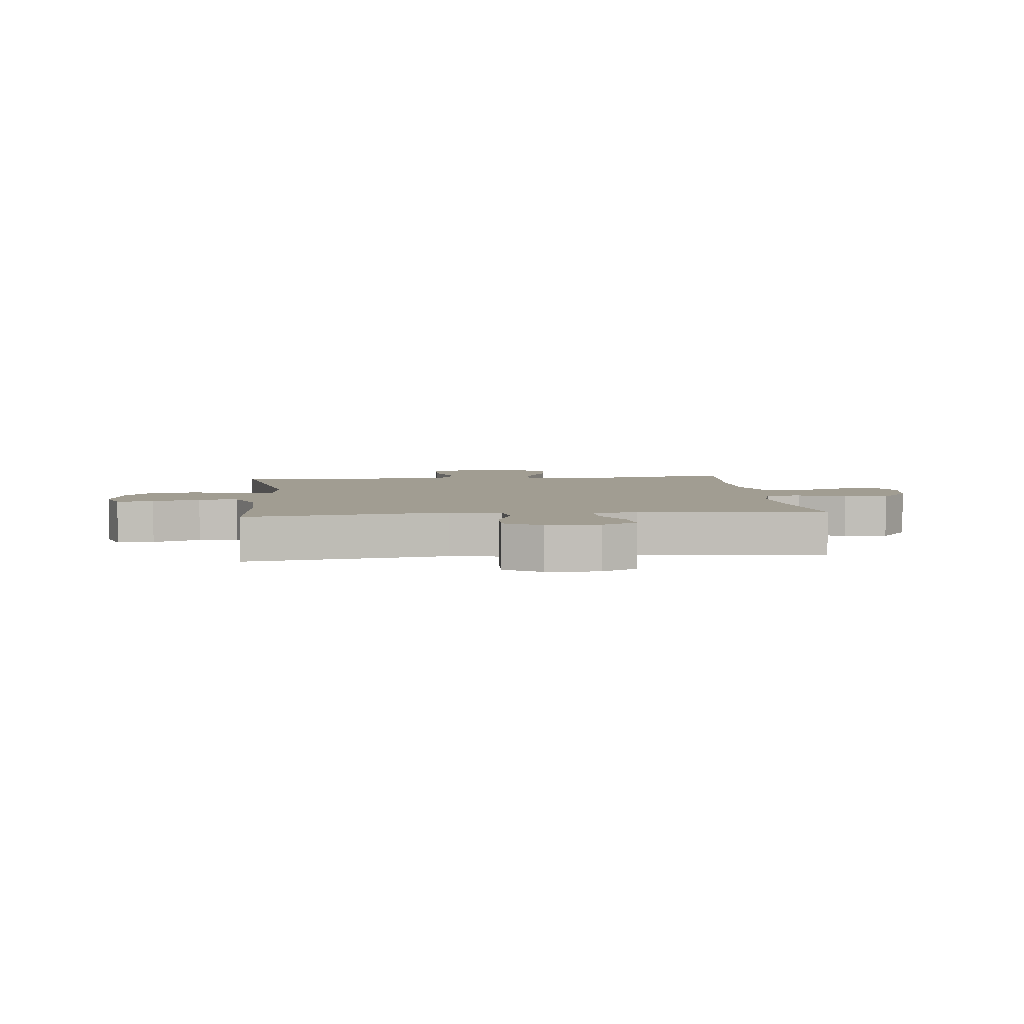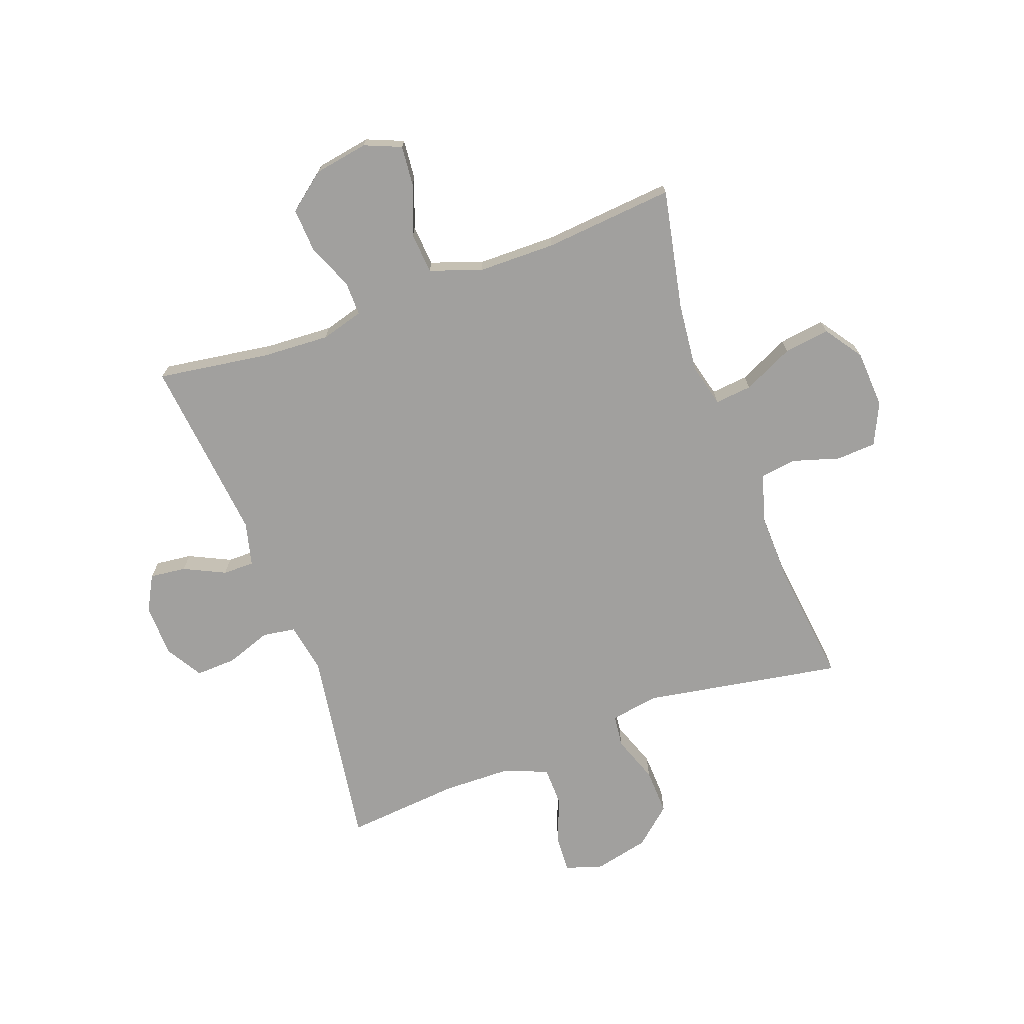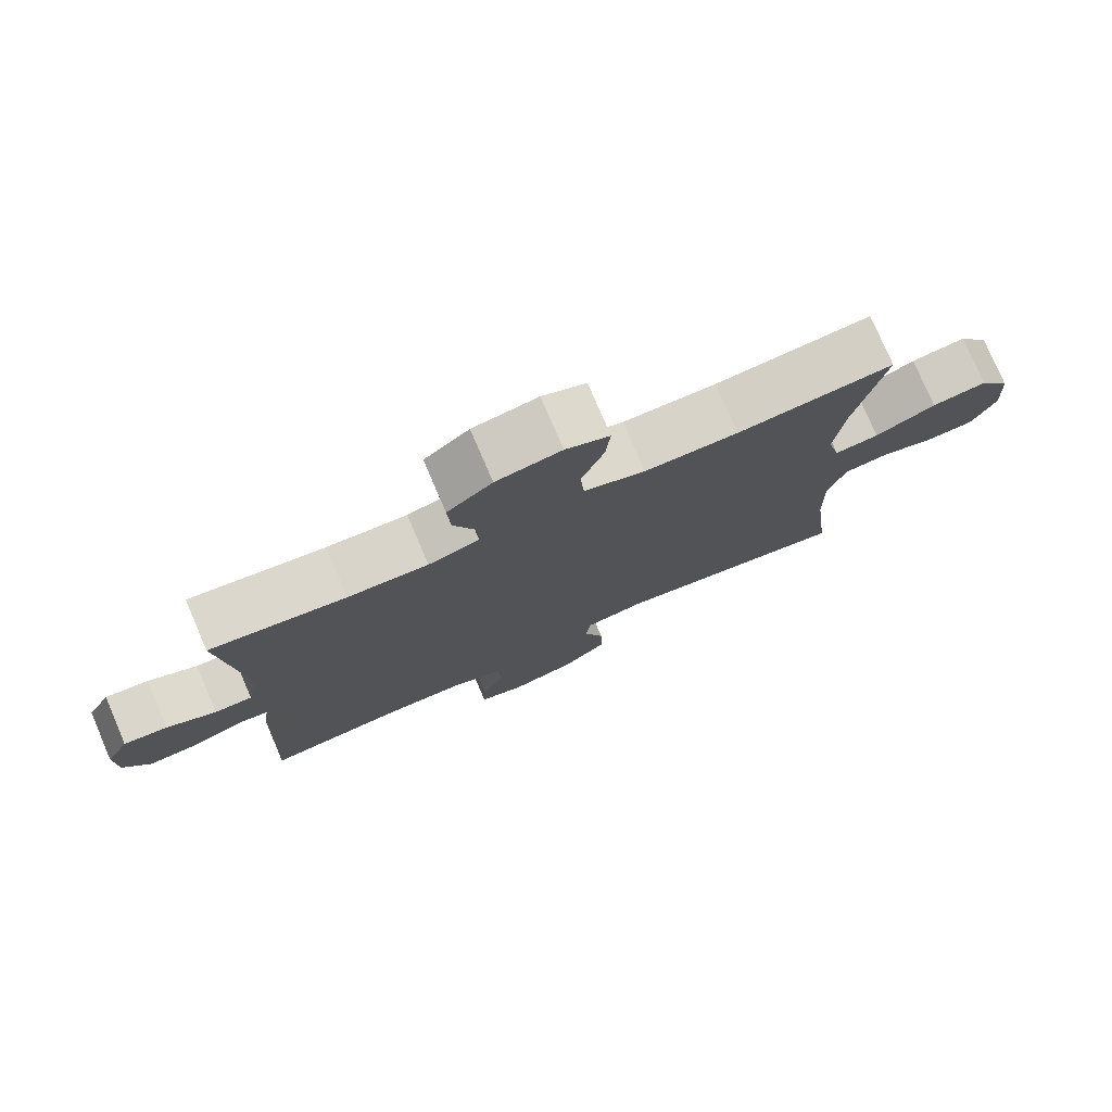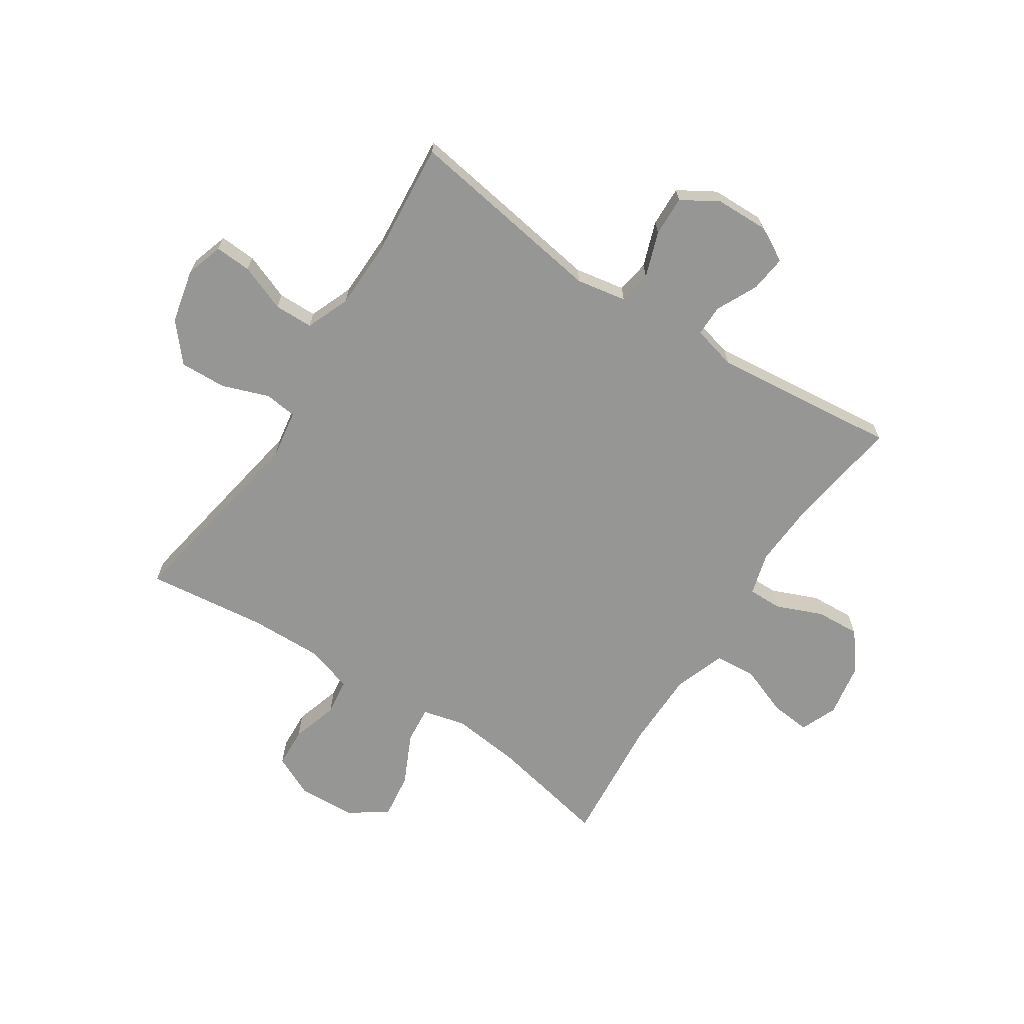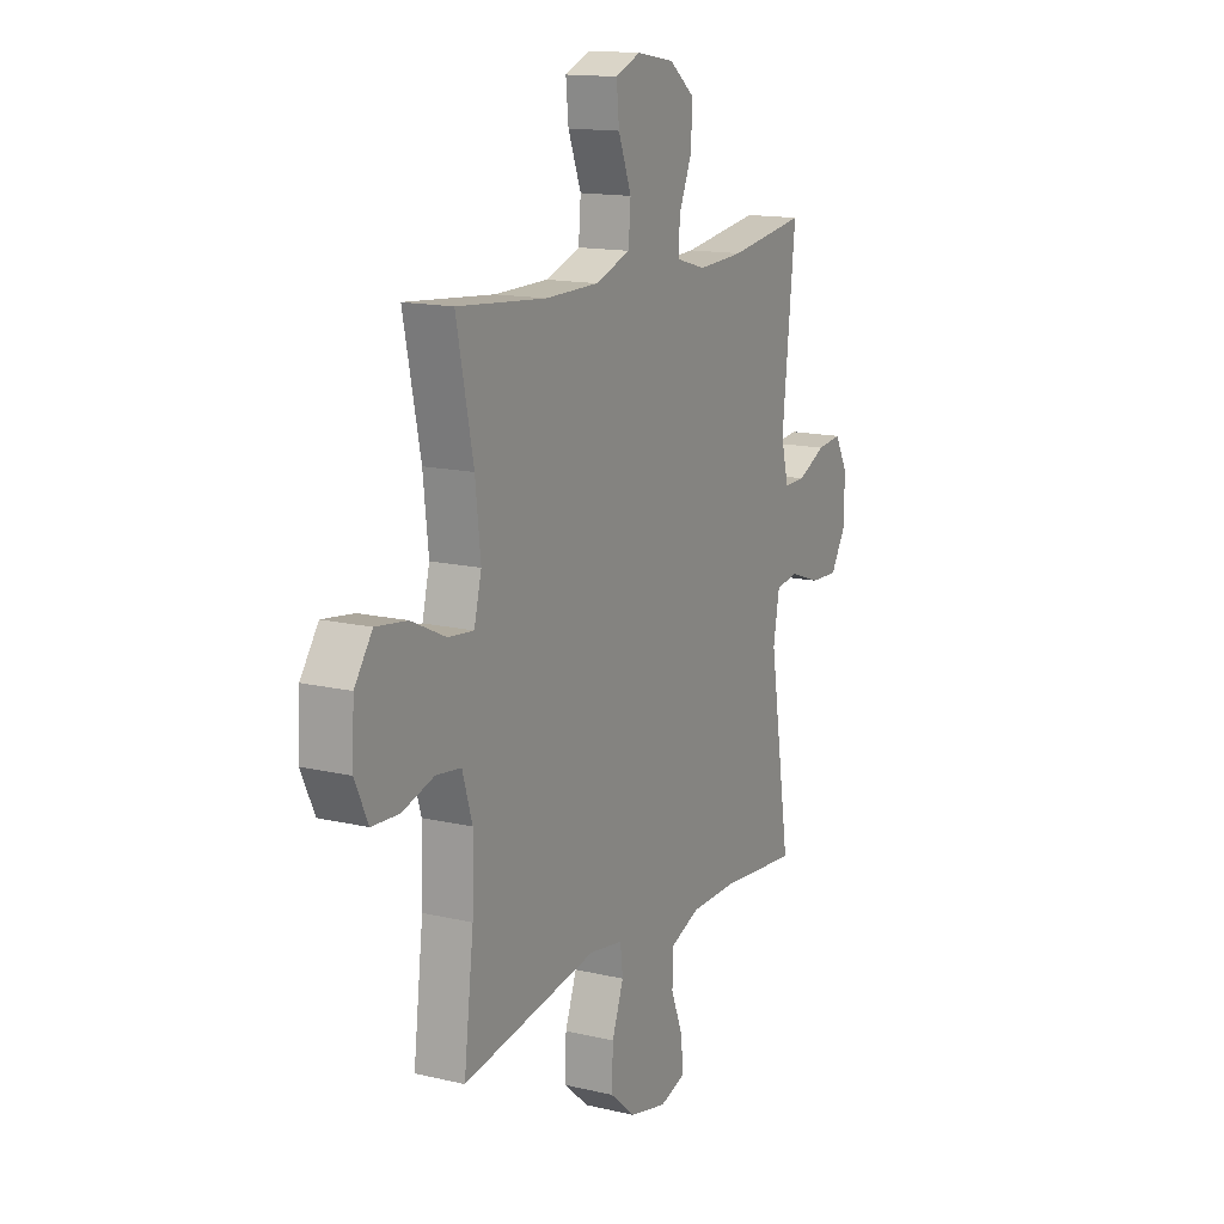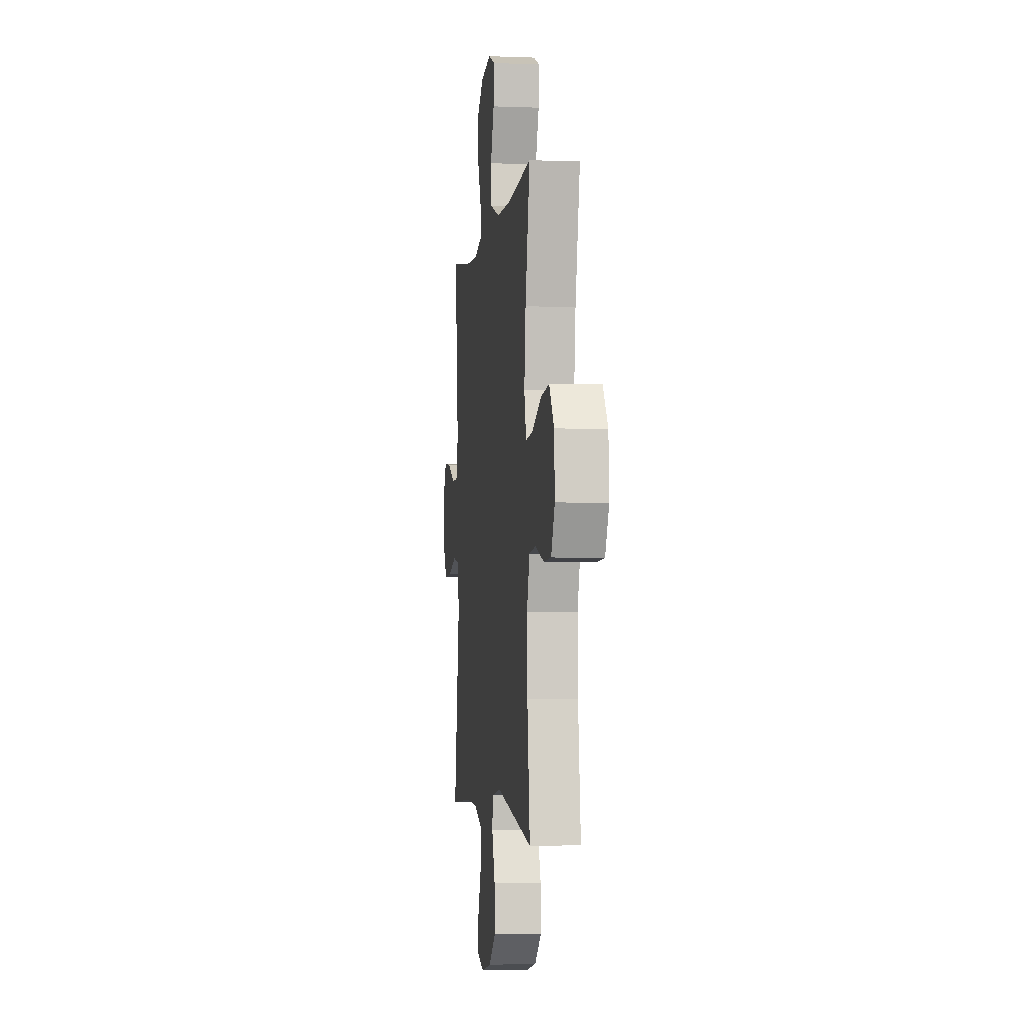
<metadata>
{"format":"obj","ext":"obj","renderer":"f3d","projection":"perspective","resolution":1024,"background":"white","views":[{"elev":4.6,"azim":-95.9,"up":"+Y"},{"elev":-71.8,"azim":20.3,"up":"+Y"},{"elev":77.3,"azim":-23.2,"up":"+Z"},{"elev":-67.7,"azim":-123.1,"up":"+Y"},{"elev":14.4,"azim":117.4,"up":"+Z"},{"elev":-3.1,"azim":82.5,"up":"+Z"}]}
</metadata>
<code>
o path3996
v 0.2674 0.0375 0.4746
v 0.1298 0.0375 0.4764
v 0.0396 0.0375 0.5084
v 0.03383 0.0375 0.5806
v 0.06729 0.0375 0.6685
v 0.07414 0.0375 0.739
v 0.009689 0.0375 0.7659
v -0.08611 0.0375 0.7497
v -0.1521 0.0375 0.6977
v -0.1478 0.0375 0.6201
v -0.1143 0.0375 0.5389
v -0.1134 0.0375 0.479
v -0.1882 0.0375 0.4581
v -0.3061 0.0375 0.4648
v -0.5049 0.0375 0.4947
v -0.4706 0.0375 0.1682
v -0.49 0.0375 0.0908
v -0.5454 0.0375 0.09126
v -0.6179 0.0375 0.1264
v -0.6819 0.0375 0.1339
v -0.7154 0.0375 0.07183
v -0.7134 0.0375 -0.02103
v -0.6746 0.0375 -0.08555
v -0.6033 0.0375 -0.08284
v -0.5237 0.0375 -0.05492
v -0.4655 0.0375 -0.06406
v -0.4497 0.0375 -0.153
v -0.5049 0.0375 -0.5072
v -0.303 0.0375 -0.4896
v -0.1828 0.0375 -0.4921
v -0.1057 0.0375 -0.5233
v -0.1045 0.0375 -0.592
v -0.1365 0.0375 -0.6746
v -0.1403 0.0375 -0.739
v -0.07439 0.0375 -0.7599
v 0.02149 0.0375 -0.7382
v 0.08757 0.0375 -0.6814
v 0.08452 0.0375 -0.6
v 0.05483 0.0375 -0.5174
v 0.06148 0.0375 -0.46
v 0.1478 0.0375 -0.4462
v 0.4968 0.0375 -0.5072
v 0.4716 0.0375 -0.2956
v 0.4687 0.0375 -0.1683
v 0.4941 0.0375 -0.08376
v 0.5584 0.0375 -0.07554
v 0.6402 0.0375 -0.1007
v 0.7106 0.0375 -0.0971
v 0.7453 0.0375 -0.02347
v 0.7396 0.0375 0.07796
v 0.6937 0.0375 0.1441
v 0.613 0.0375 0.1334
v 0.5241 0.0375 0.09139
v 0.4588 0.0375 0.08503
v 0.4399 0.0375 0.161
v 0.4535 0.0375 0.2846
v 0.4968 0.0375 0.4947
v 0.2674 -0.0375 0.4746
v 0.1298 -0.0375 0.4764
v 0.0396 -0.0375 0.5084
v 0.03383 -0.0375 0.5806
v 0.06729 -0.0375 0.6685
v 0.07414 -0.0375 0.739
v 0.009689 -0.0375 0.7659
v -0.08611 -0.0375 0.7497
v -0.1521 -0.0375 0.6977
v -0.1478 -0.0375 0.6201
v -0.1143 -0.0375 0.5389
v -0.1134 -0.0375 0.479
v -0.1882 -0.0375 0.4581
v -0.3061 -0.0375 0.4648
v -0.5049 -0.0375 0.4947
v -0.4706 -0.0375 0.1682
v -0.49 -0.0375 0.0908
v -0.5454 -0.0375 0.09126
v -0.6179 -0.0375 0.1264
v -0.6819 -0.0375 0.1339
v -0.7154 -0.0375 0.07183
v -0.7134 -0.0375 -0.02103
v -0.6746 -0.0375 -0.08555
v -0.6033 -0.0375 -0.08284
v -0.5237 -0.0375 -0.05492
v -0.4655 -0.0375 -0.06406
v -0.4497 -0.0375 -0.153
v -0.5049 -0.0375 -0.5072
v -0.303 -0.0375 -0.4896
v -0.1828 -0.0375 -0.4921
v -0.1057 -0.0375 -0.5233
v -0.1045 -0.0375 -0.592
v -0.1365 -0.0375 -0.6746
v -0.1403 -0.0375 -0.739
v -0.07439 -0.0375 -0.7599
v 0.02149 -0.0375 -0.7382
v 0.08757 -0.0375 -0.6814
v 0.08452 -0.0375 -0.6
v 0.05483 -0.0375 -0.5174
v 0.06148 -0.0375 -0.46
v 0.1478 -0.0375 -0.4462
v 0.4968 -0.0375 -0.5072
v 0.4716 -0.0375 -0.2956
v 0.4687 -0.0375 -0.1683
v 0.4941 -0.0375 -0.08376
v 0.5584 -0.0375 -0.07554
v 0.6402 -0.0375 -0.1007
v 0.7106 -0.0375 -0.0971
v 0.7453 -0.0375 -0.02347
v 0.7396 -0.0375 0.07796
v 0.6937 -0.0375 0.1441
v 0.613 -0.0375 0.1334
v 0.5241 -0.0375 0.09139
v 0.4588 -0.0375 0.08503
v 0.4399 -0.0375 0.161
v 0.4535 -0.0375 0.2846
v 0.4968 -0.0375 0.4947
v -0.6819 0.0375 0.1339
v -0.6819 0.0375 0.1339
v -0.7154 0.0375 0.07183
v -0.7134 0.0375 -0.02103
v -0.6746 0.0375 -0.08555
v -0.6746 0.0375 -0.08555
v -0.6179 0.0375 0.1264
v -0.6033 0.0375 -0.08284
v -0.5454 0.0375 0.09126
v -0.5237 0.0375 -0.05492
v -0.49 0.0375 0.0908
v -0.49 0.0375 0.0908
v -0.4655 0.0375 -0.06406
v -0.4655 0.0375 -0.06406
v -0.4706 0.0375 0.1682
v -0.5049 0.0375 0.4947
v -0.5049 0.0375 0.4947
v -0.4497 0.0375 -0.153
v -0.5049 0.0375 -0.5072
v -0.5049 0.0375 -0.5072
v -0.3061 0.0375 0.4648
v -0.303 0.0375 -0.4896
v -0.1882 0.0375 0.4581
v -0.1828 0.0375 -0.4921
v -0.1134 0.0375 0.479
v -0.1134 0.0375 0.479
v -0.1057 0.0375 -0.5233
v -0.1057 0.0375 -0.5233
v -0.08611 0.0375 0.7497
v -0.1521 0.0375 0.6977
v -0.1478 0.0375 0.6201
v -0.1143 0.0375 0.5389
v -0.1365 0.0375 -0.6746
v -0.1403 0.0375 -0.739
v -0.1403 0.0375 -0.739
v -0.07439 0.0375 -0.7599
v -0.1045 0.0375 -0.592
v 0.009689 0.0375 0.7659
v 0.02149 0.0375 -0.7382
v 0.07414 0.0375 0.739
v 0.07414 0.0375 0.739
v 0.08757 0.0375 -0.6814
v 0.06729 0.0375 0.6685
v 0.03383 0.0375 0.5806
v 0.0396 0.0375 0.5084
v 0.0396 0.0375 0.5084
v 0.1298 0.0375 0.4764
v 0.05483 0.0375 -0.5174
v 0.06148 0.0375 -0.46
v 0.06148 0.0375 -0.46
v 0.08452 0.0375 -0.6
v 0.1478 0.0375 -0.4462
v 0.2674 0.0375 0.4746
v 0.4399 0.0375 0.161
v 0.4535 0.0375 0.2846
v 0.4588 0.0375 0.08503
v 0.4588 0.0375 0.08503
v 0.5241 0.0375 0.09139
v 0.4687 0.0375 -0.1683
v 0.4941 0.0375 -0.08376
v 0.4941 0.0375 -0.08376
v 0.4716 0.0375 -0.2956
v 0.4968 0.0375 0.4947
v 0.4968 0.0375 0.4947
v 0.4968 0.0375 -0.5072
v 0.4968 0.0375 -0.5072
v 0.5584 0.0375 -0.07554
v 0.613 0.0375 0.1334
v 0.6402 0.0375 -0.1007
v 0.6937 0.0375 0.1441
v 0.6937 0.0375 0.1441
v 0.7106 0.0375 -0.0971
v 0.7106 0.0375 -0.0971
v 0.7396 0.0375 0.07796
v 0.7453 0.0375 -0.02347
v -0.6819 -0.0375 0.1339
v -0.6819 -0.0375 0.1339
v -0.7154 -0.0375 0.07183
v -0.7134 -0.0375 -0.02103
v -0.6746 -0.0375 -0.08555
v -0.6746 -0.0375 -0.08555
v -0.6179 -0.0375 0.1264
v -0.6033 -0.0375 -0.08284
v -0.5454 -0.0375 0.09126
v -0.5237 -0.0375 -0.05492
v -0.49 -0.0375 0.0908
v -0.49 -0.0375 0.0908
v -0.4655 -0.0375 -0.06406
v -0.4655 -0.0375 -0.06406
v -0.4706 -0.0375 0.1682
v -0.5049 -0.0375 0.4947
v -0.5049 -0.0375 0.4947
v -0.4497 -0.0375 -0.153
v -0.5049 -0.0375 -0.5072
v -0.5049 -0.0375 -0.5072
v -0.3061 -0.0375 0.4648
v -0.303 -0.0375 -0.4896
v -0.1882 -0.0375 0.4581
v -0.1828 -0.0375 -0.4921
v -0.1134 -0.0375 0.479
v -0.1134 -0.0375 0.479
v -0.1057 -0.0375 -0.5233
v -0.1057 -0.0375 -0.5233
v -0.08611 -0.0375 0.7497
v -0.1521 -0.0375 0.6977
v -0.1478 -0.0375 0.6201
v -0.1143 -0.0375 0.5389
v -0.1365 -0.0375 -0.6746
v -0.1403 -0.0375 -0.739
v -0.1403 -0.0375 -0.739
v -0.07439 -0.0375 -0.7599
v -0.1045 -0.0375 -0.592
v 0.009689 -0.0375 0.7659
v 0.02149 -0.0375 -0.7382
v 0.07414 -0.0375 0.739
v 0.07414 -0.0375 0.739
v 0.08757 -0.0375 -0.6814
v 0.06729 -0.0375 0.6685
v 0.03383 -0.0375 0.5806
v 0.0396 -0.0375 0.5084
v 0.0396 -0.0375 0.5084
v 0.1298 -0.0375 0.4764
v 0.05483 -0.0375 -0.5174
v 0.06148 -0.0375 -0.46
v 0.06148 -0.0375 -0.46
v 0.08452 -0.0375 -0.6
v 0.1478 -0.0375 -0.4462
v 0.2674 -0.0375 0.4746
v 0.4399 -0.0375 0.161
v 0.4535 -0.0375 0.2846
v 0.4588 -0.0375 0.08503
v 0.4588 -0.0375 0.08503
v 0.5241 -0.0375 0.09139
v 0.4687 -0.0375 -0.1683
v 0.4941 -0.0375 -0.08376
v 0.4941 -0.0375 -0.08376
v 0.4716 -0.0375 -0.2956
v 0.4968 -0.0375 0.4947
v 0.4968 -0.0375 0.4947
v 0.4968 -0.0375 -0.5072
v 0.4968 -0.0375 -0.5072
v 0.5584 -0.0375 -0.07554
v 0.613 -0.0375 0.1334
v 0.6402 -0.0375 -0.1007
v 0.6937 -0.0375 0.1441
v 0.6937 -0.0375 0.1441
v 0.7106 -0.0375 -0.0971
v 0.7106 -0.0375 -0.0971
v 0.7396 -0.0375 0.07796
v 0.7453 -0.0375 -0.02347
f 238 207 213
f 242 243 244
f 213 207 211
f 238 213 216
f 202 204 200
f 219 220 218
f 199 198 197
f 236 214 243
f 261 264 258
f 245 249 247
f 243 202 245
f 221 233 220
f 204 210 205
f 263 257 264
f 259 257 263
f 240 226 228
f 238 202 207
f 237 216 226
f 229 227 232
f 243 214 202
f 197 193 194
f 237 226 240
f 258 257 256
f 240 228 231
f 256 247 249
f 241 245 238
f 233 221 234
f 204 212 210
f 234 214 236
f 214 212 202
f 247 256 257
f 264 257 258
f 211 207 208
f 204 202 212
f 200 198 199
f 192 196 190
f 238 216 237
f 225 222 223
f 228 222 225
f 198 196 193
f 232 218 233
f 202 200 199
f 251 241 254
f 251 248 241
f 236 243 242
f 214 234 221
f 222 228 226
f 242 244 252
f 227 218 232
f 198 193 197
f 248 245 241
f 193 196 192
f 233 218 220
f 249 245 248
f 238 245 202
f 116 21 78 191
f 21 22 79 78
f 22 120 195 79
f 19 20 77 76
f 23 24 81 80
f 18 19 76 75
f 24 25 82 81
f 126 18 75 201
f 25 128 203 82
f 16 17 74 73
f 131 16 73 206
f 26 27 84 83
f 27 134 209 84
f 14 15 72 71
f 28 29 86 85
f 13 14 71 70
f 29 30 87 86
f 140 13 70 215
f 30 142 217 87
f 8 9 66 65
f 9 10 67 66
f 10 11 68 67
f 33 149 224 90
f 34 35 92 91
f 32 33 90 89
f 11 12 69 68
f 31 32 89 88
f 7 8 65 64
f 35 36 93 92
f 155 7 64 230
f 36 37 94 93
f 5 6 63 62
f 4 5 62 61
f 160 4 61 235
f 2 3 60 59
f 39 164 239 96
f 38 39 96 95
f 37 38 95 94
f 40 41 98 97
f 1 2 59 58
f 55 56 113 112
f 171 55 112 246
f 53 54 111 110
f 44 175 250 101
f 43 44 101 100
f 178 1 58 253
f 180 43 100 255
f 41 42 99 98
f 56 57 114 113
f 45 46 103 102
f 52 53 110 109
f 46 47 104 103
f 185 52 109 260
f 47 187 262 104
f 50 51 108 107
f 49 50 107 106
f 48 49 106 105
f 163 138 132
f 167 169 168
f 138 136 132
f 163 141 138
f 127 125 129
f 144 143 145
f 124 122 123
f 161 168 139
f 186 183 189
f 170 172 174
f 168 170 127
f 146 145 158
f 129 130 135
f 188 189 182
f 184 188 182
f 165 153 151
f 163 132 127
f 162 151 141
f 154 157 152
f 168 127 139
f 122 119 118
f 162 165 151
f 183 181 182
f 165 156 153
f 181 174 172
f 166 163 170
f 158 159 146
f 129 135 137
f 159 161 139
f 139 127 137
f 172 182 181
f 189 183 182
f 136 133 132
f 129 137 127
f 125 124 123
f 117 115 121
f 163 162 141
f 150 148 147
f 153 150 147
f 123 118 121
f 157 158 143
f 127 124 125
f 176 179 166
f 176 166 173
f 161 167 168
f 139 146 159
f 147 151 153
f 167 177 169
f 152 157 143
f 123 122 118
f 173 166 170
f 118 117 121
f 158 145 143
f 174 173 170
f 163 127 170

</code>
